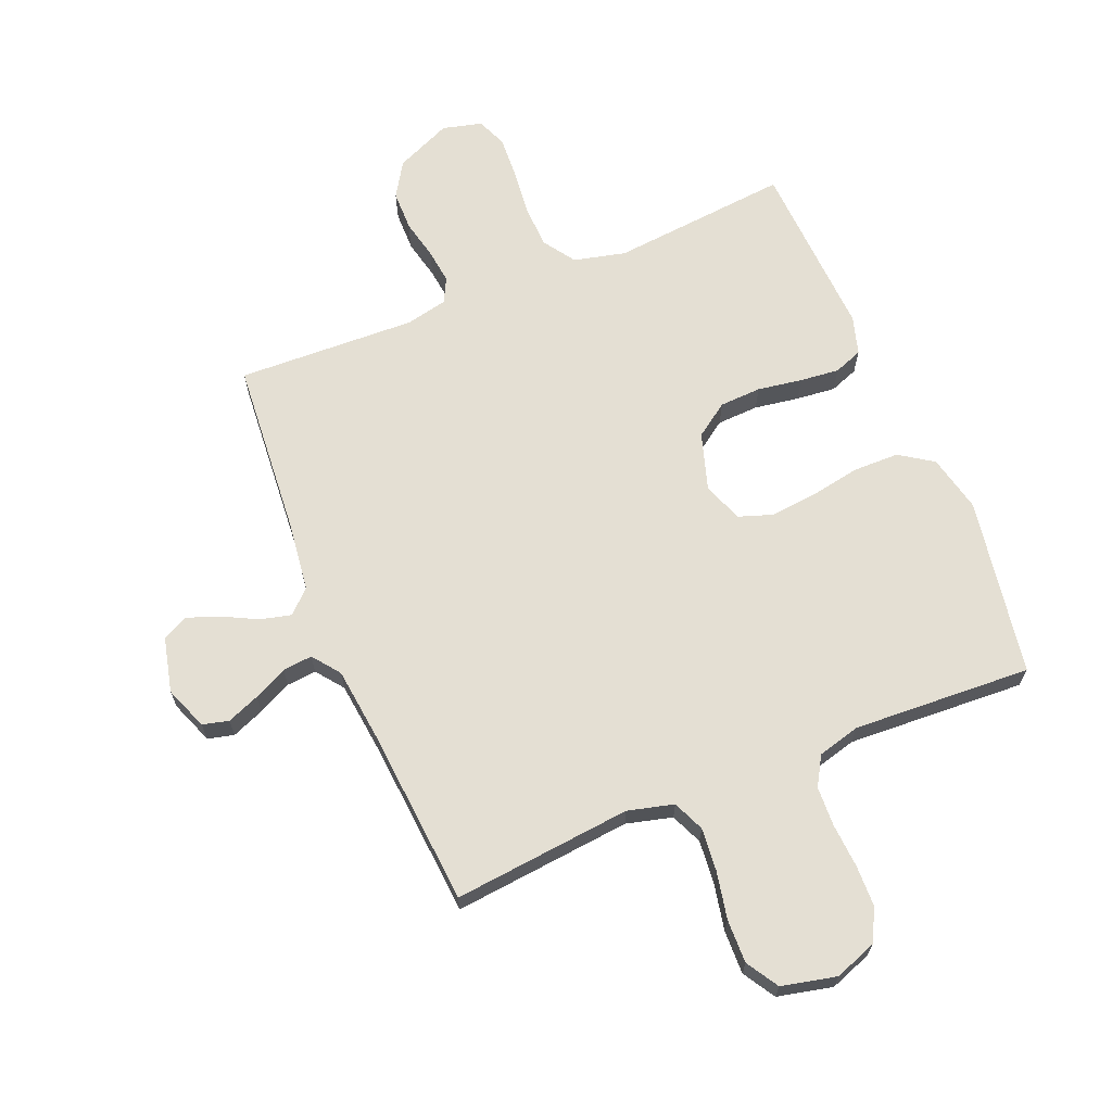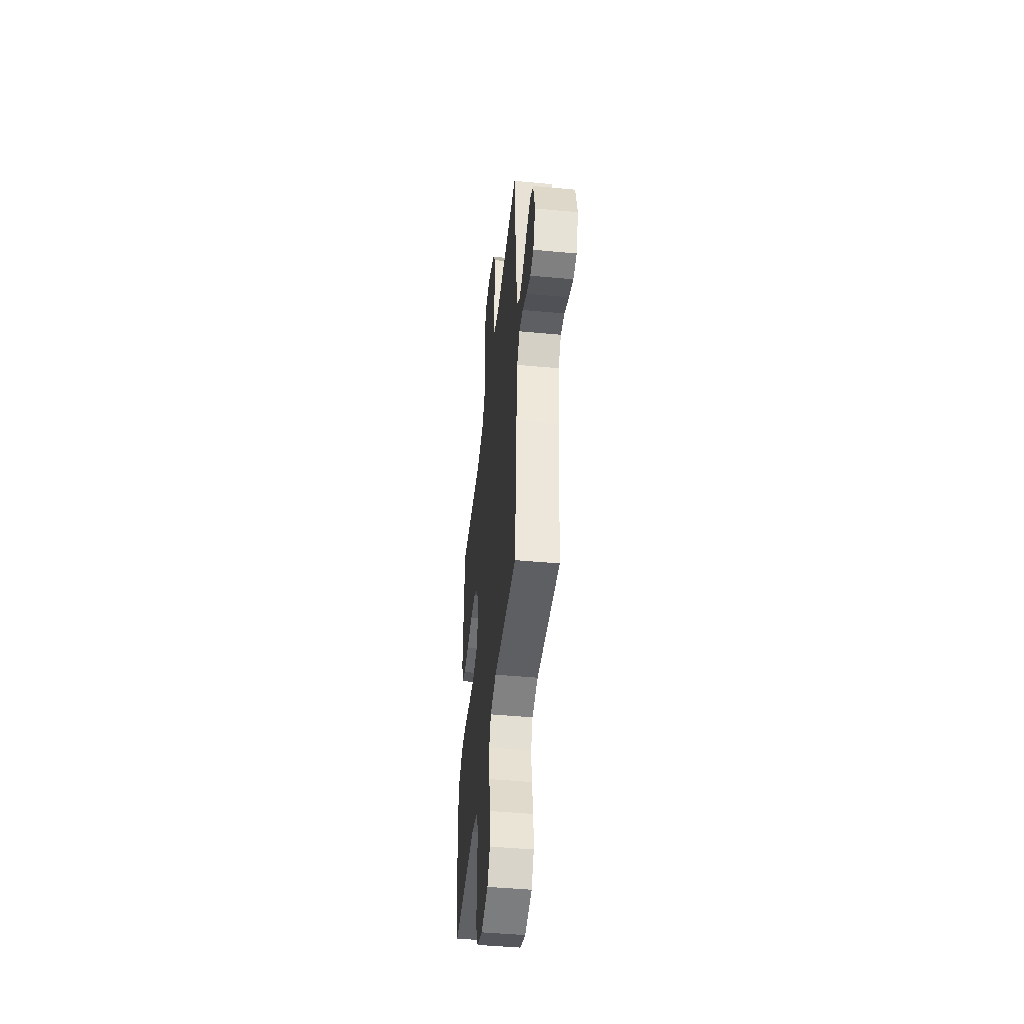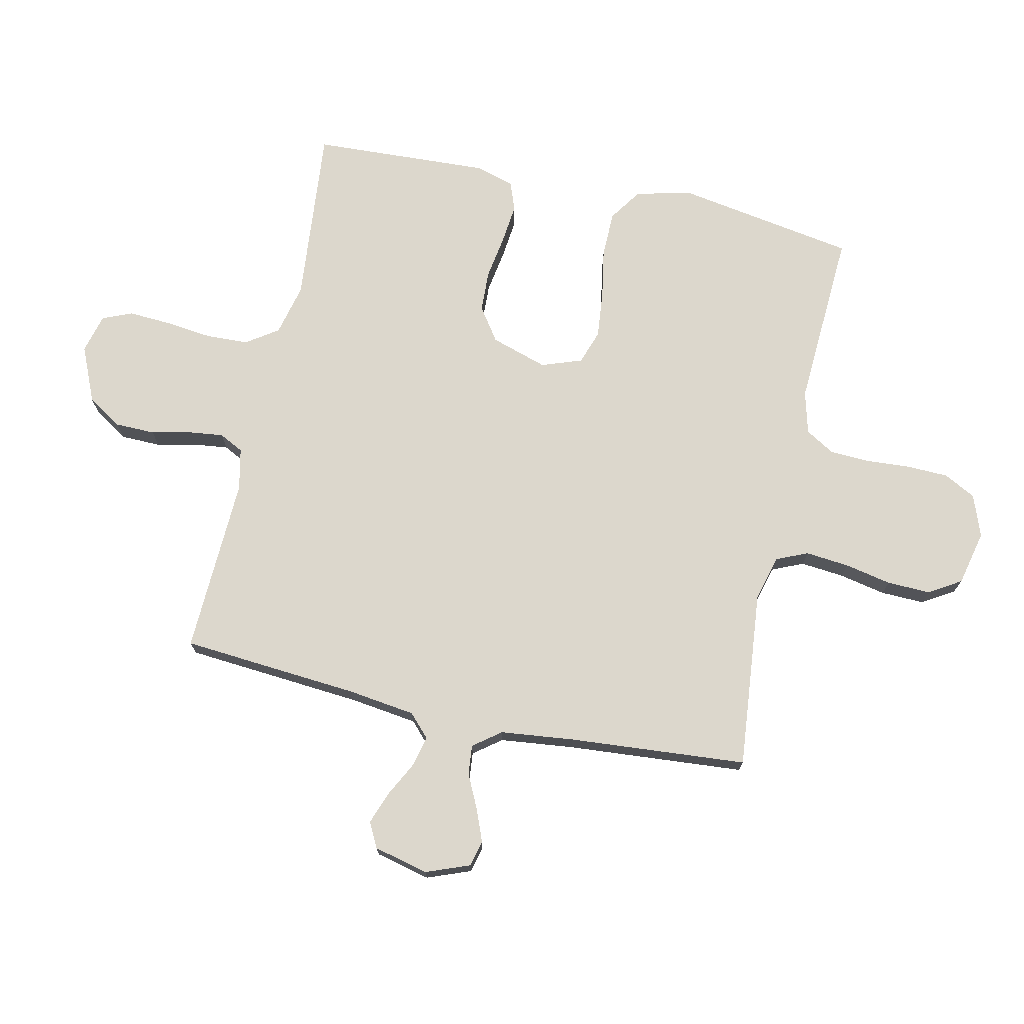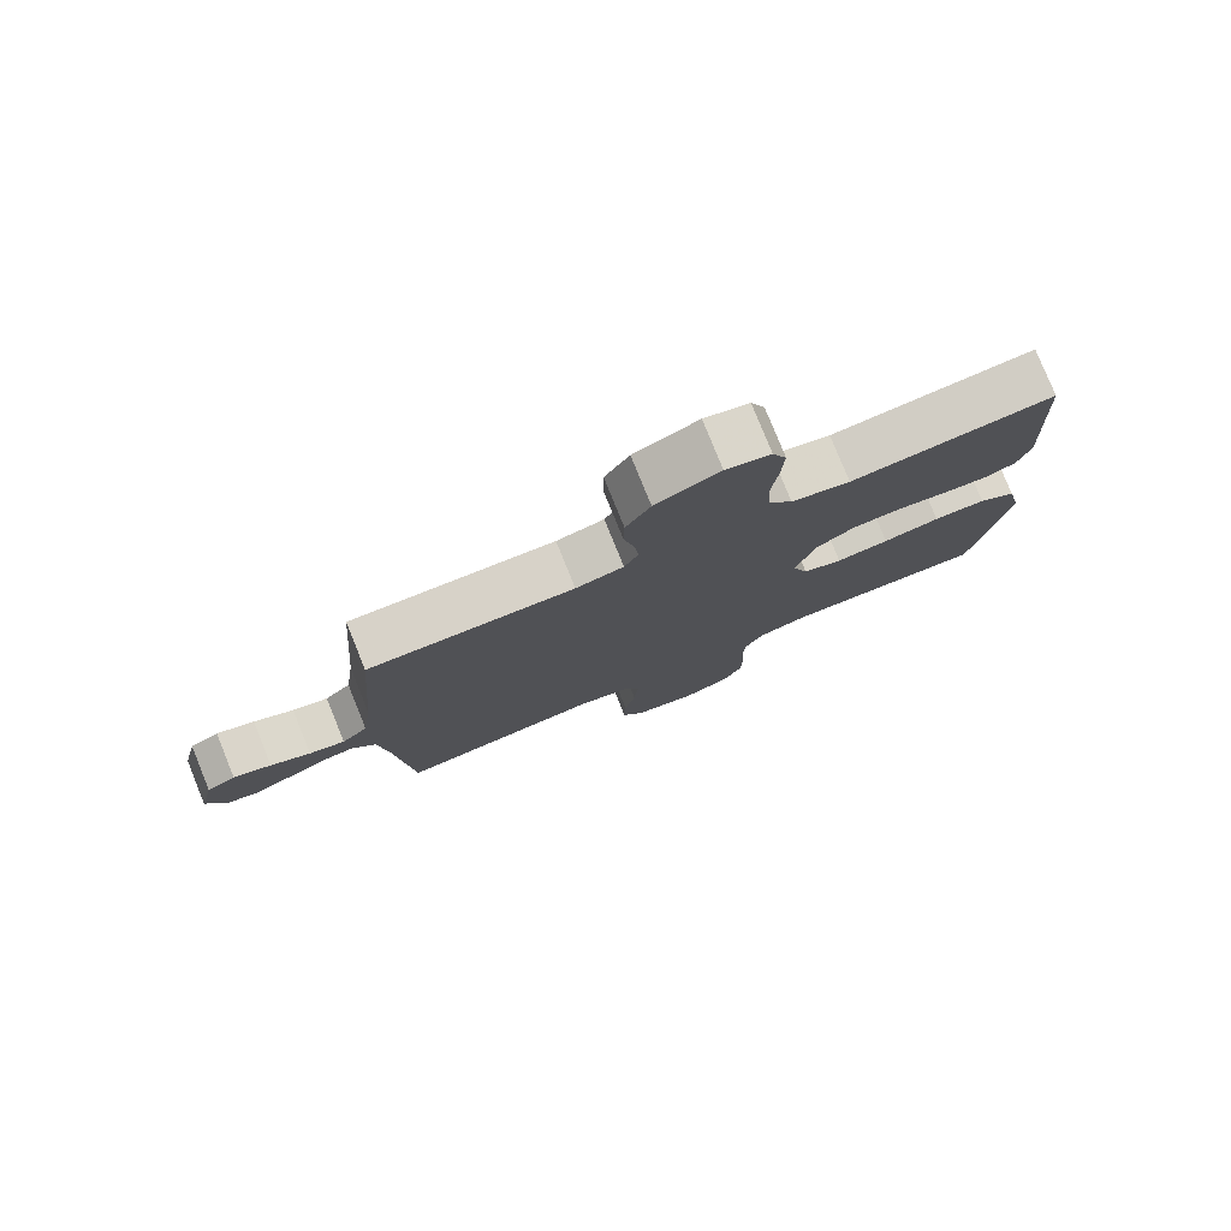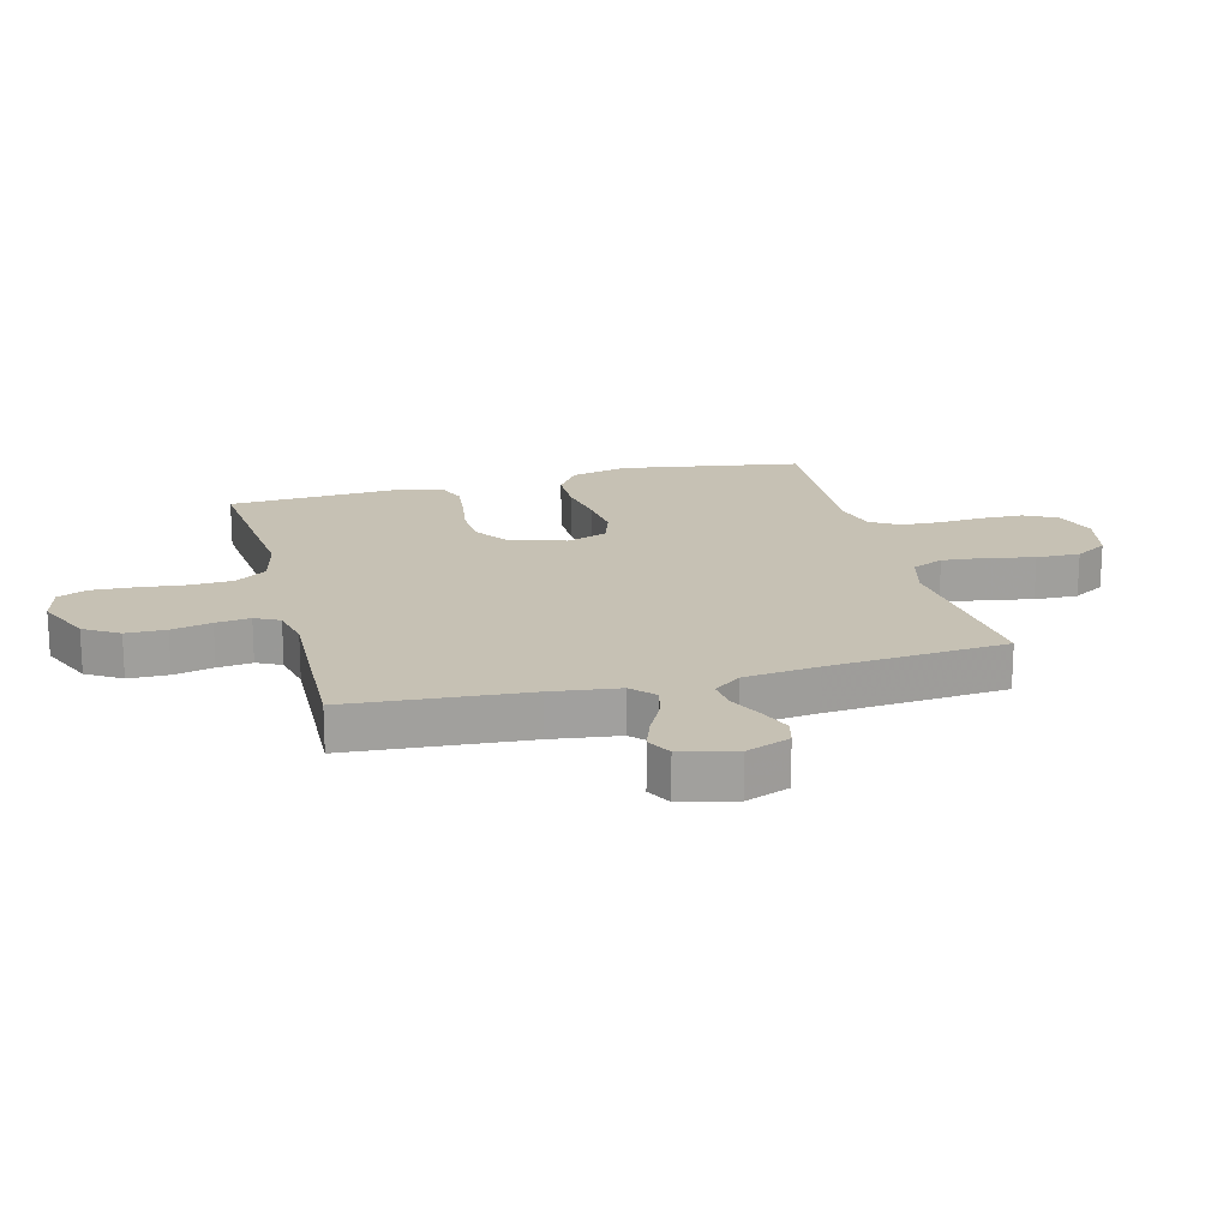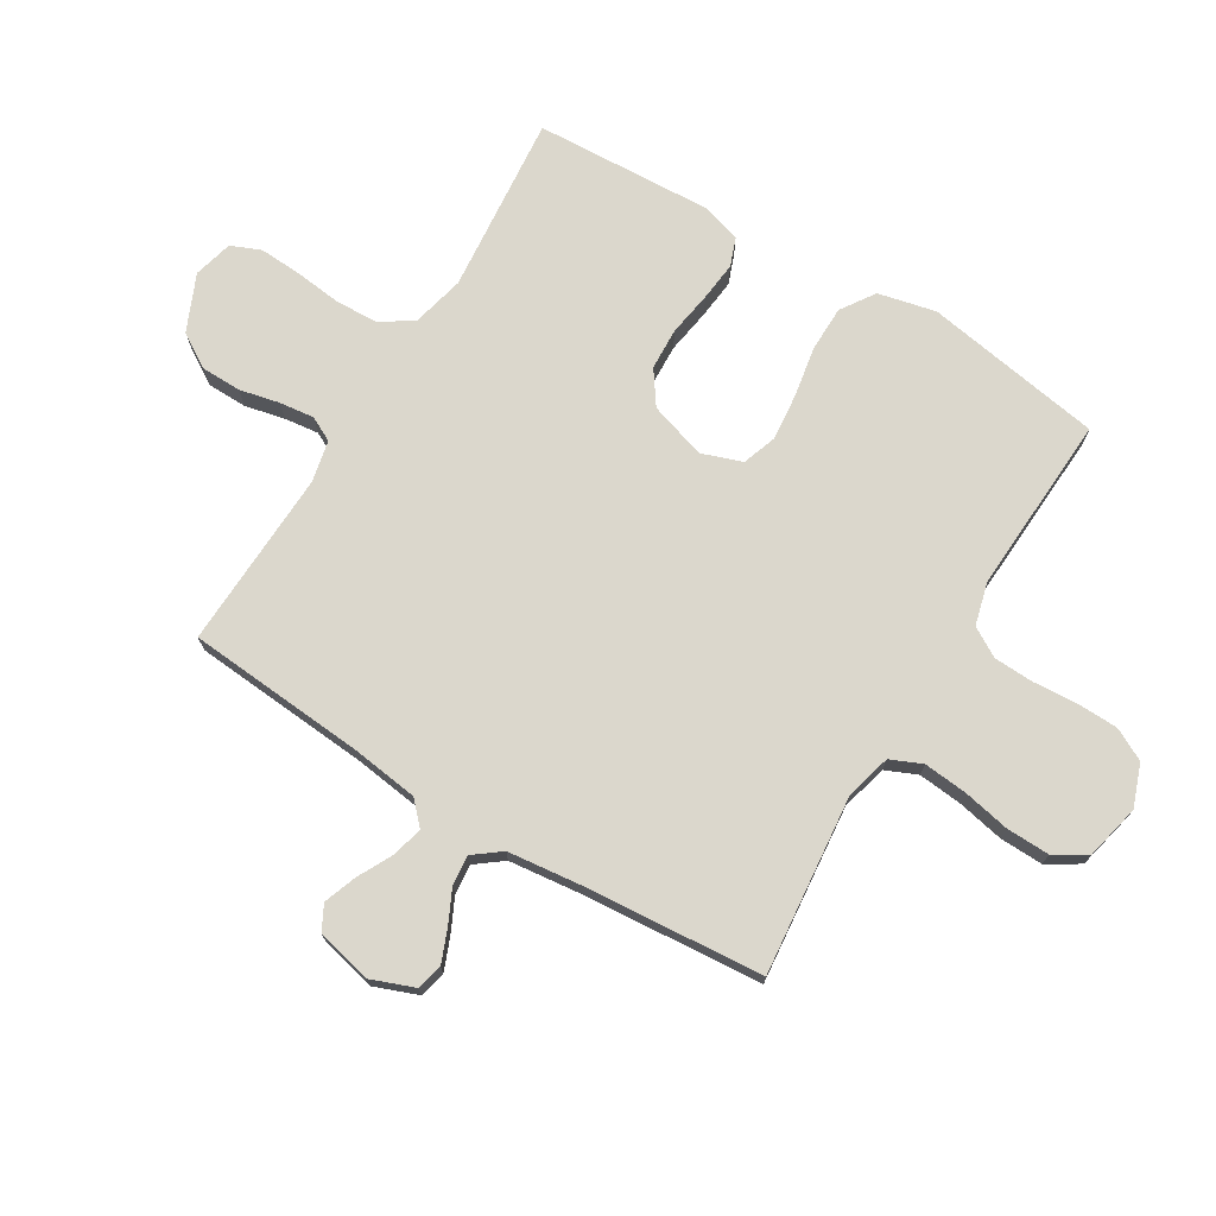
<metadata>
{"format":"obj","ext":"obj","renderer":"f3d","projection":"perspective","resolution":1024,"background":"white","views":[{"elev":66.7,"azim":157.5,"up":"+Y"},{"elev":-46.1,"azim":83.9,"up":"+Z"},{"elev":73.0,"azim":102.4,"up":"+Y"},{"elev":78.9,"azim":157.9,"up":"+Z"},{"elev":18.6,"azim":75.3,"up":"+Y"},{"elev":73.1,"azim":121.2,"up":"+Y"}]}
</metadata>
<code>
v -0.5 0.07 -0.5
v -0.55 0.07 -0.2
v -0.528 0.07 -0.104
v -0.472 0.07 -0.066
v -0.395 0.07 -0.065
v -0.311 0.07 -0.08
v -0.233 0.07 -0.088
v -0.175 0.07 -0.068
v -0.151 0.07 0
v -0.181 0.07 0.095
v -0.237 0.07 0.134
v -0.307 0.07 0.137
v -0.382 0.07 0.125
v -0.448 0.07 0.118
v -0.496 0.07 0.136
v -0.515 0.07 0.2
v -0.5 0.07 0.5
v -0.2 0.07 0.472
v -0.113 0.07 0.493
v -0.077 0.07 0.546
v -0.074 0.07 0.618
v -0.083 0.07 0.697
v -0.087 0.07 0.768
v -0.066 0.07 0.818
v 0 0.07 0.835
v 0.094 0.07 0.794
v 0.13 0.07 0.736
v 0.131 0.07 0.669
v 0.116 0.07 0.602
v 0.109 0.07 0.544
v 0.13 0.07 0.503
v 0.2 0.07 0.488
v 0.5 0.07 0.5
v 0.524 0.07 0.2
v 0.539 0.07 0.087
v 0.577 0.07 0.051
v 0.629 0.07 0.064
v 0.687 0.07 0.094
v 0.742 0.07 0.114
v 0.784 0.07 0.092
v 0.806 0.07 0
v 0.778 0.07 -0.073
v 0.734 0.07 -0.084
v 0.679 0.07 -0.062
v 0.623 0.07 -0.035
v 0.573 0.07 -0.03
v 0.538 0.07 -0.076
v 0.524 0.07 -0.2
v 0.5 0.07 -0.5
v 0.2 0.07 -0.47
v 0.123 0.07 -0.49
v 0.1 0.07 -0.543
v 0.107 0.07 -0.616
v 0.123 0.07 -0.695
v 0.125 0.07 -0.768
v 0.092 0.07 -0.822
v 0 0.07 -0.843
v -0.071 0.07 -0.817
v -0.099 0.07 -0.763
v -0.101 0.07 -0.693
v -0.096 0.07 -0.619
v -0.099 0.07 -0.552
v -0.128 0.07 -0.503
v -0.2 0.07 -0.484
v -0.5 0 -0.5
v -0.55 0 -0.2
v -0.528 0 -0.104
v -0.472 0 -0.066
v -0.395 0 -0.065
v -0.311 0 -0.08
v -0.233 0 -0.088
v -0.175 0 -0.068
v -0.151 0 0
v -0.181 0 0.095
v -0.237 0 0.134
v -0.307 0 0.137
v -0.382 0 0.125
v -0.448 0 0.118
v -0.496 0 0.136
v -0.515 0 0.2
v -0.5 0 0.5
v -0.2 0 0.472
v -0.113 0 0.493
v -0.077 0 0.546
v -0.074 0 0.618
v -0.083 0 0.697
v -0.087 0 0.768
v -0.066 0 0.818
v 0 0 0.835
v 0.094 0 0.794
v 0.13 0 0.736
v 0.131 0 0.669
v 0.116 0 0.602
v 0.109 0 0.544
v 0.13 0 0.503
v 0.2 0 0.488
v 0.5 0 0.5
v 0.524 0 0.2
v 0.539 0 0.087
v 0.577 0 0.051
v 0.629 0 0.064
v 0.687 0 0.094
v 0.742 0 0.114
v 0.784 0 0.092
v 0.806 0 0
v 0.778 0 -0.073
v 0.734 0 -0.084
v 0.679 0 -0.062
v 0.623 0 -0.035
v 0.573 0 -0.03
v 0.538 0 -0.076
v 0.524 0 -0.2
v 0.5 0 -0.5
v 0.2 0 -0.47
v 0.123 0 -0.49
v 0.1 0 -0.543
v 0.107 0 -0.616
v 0.123 0 -0.695
v 0.125 0 -0.768
v 0.092 0 -0.822
v 0 0 -0.843
v -0.071 0 -0.817
v -0.099 0 -0.763
v -0.101 0 -0.693
v -0.096 0 -0.619
v -0.099 0 -0.552
v -0.128 0 -0.503
v -0.2 0 -0.484
f 59 60 61
f 58 59 61
f 57 58 61
f 56 57 61
f 55 56 61
f 54 55 61
f 53 54 61
f 52 53 61 62
f 51 52 62 63
f 48 49 50
f 51 63 64
f 50 51 64
f 48 50 64
f 47 48 64
f 43 44 45
f 42 43 45
f 41 42 45
f 40 41 45
f 39 40 45
f 38 39 45
f 37 38 45
f 36 37 45 46
f 64 1 2
f 47 64 2
f 46 47 2
f 36 46 2
f 35 36 2
f 27 28 29
f 26 27 29
f 25 26 29
f 24 25 29
f 23 24 29
f 22 23 29
f 21 22 29
f 20 21 29 30
f 19 20 30 31
f 16 17 18
f 15 16 18
f 14 15 18
f 13 14 18
f 12 13 18
f 19 31 32
f 18 19 32
f 12 18 32
f 11 12 32
f 4 5 6
f 3 4 6
f 2 3 6
f 2 6 7
f 35 2 7 8
f 32 33 34
f 11 32 34
f 10 11 34
f 9 10 34 35
f 8 9 35
f 125 124 123
f 125 123 122
f 125 122 121
f 125 121 120
f 125 120 119
f 125 119 118
f 125 118 117
f 126 125 117 116
f 127 126 116 115
f 114 113 112
f 128 127 115
f 128 115 114
f 128 114 112
f 128 112 111
f 109 108 107
f 109 107 106
f 109 106 105
f 109 105 104
f 109 104 103
f 109 103 102
f 109 102 101
f 110 109 101 100
f 66 65 128
f 66 128 111
f 66 111 110
f 66 110 100
f 66 100 99
f 93 92 91
f 93 91 90
f 93 90 89
f 93 89 88
f 93 88 87
f 93 87 86
f 93 86 85
f 94 93 85 84
f 95 94 84 83
f 82 81 80
f 82 80 79
f 82 79 78
f 82 78 77
f 82 77 76
f 96 95 83
f 96 83 82
f 96 82 76
f 96 76 75
f 70 69 68
f 70 68 67
f 70 67 66
f 71 70 66
f 72 71 66 99
f 98 97 96
f 98 96 75
f 98 75 74
f 99 98 74 73
f 99 73 72
f 1 65 66 2
f 2 66 67 3
f 3 67 68 4
f 4 68 69 5
f 5 69 70 6
f 6 70 71 7
f 7 71 72 8
f 8 72 73 9
f 9 73 74 10
f 10 74 75 11
f 11 75 76 12
f 12 76 77 13
f 13 77 78 14
f 14 78 79 15
f 15 79 80 16
f 16 80 81 17
f 17 81 82 18
f 18 82 83 19
f 19 83 84 20
f 20 84 85 21
f 21 85 86 22
f 22 86 87 23
f 23 87 88 24
f 24 88 89 25
f 25 89 90 26
f 26 90 91 27
f 27 91 92 28
f 28 92 93 29
f 29 93 94 30
f 30 94 95 31
f 31 95 96 32
f 32 96 97 33
f 33 97 98 34
f 34 98 99 35
f 35 99 100 36
f 36 100 101 37
f 37 101 102 38
f 38 102 103 39
f 39 103 104 40
f 40 104 105 41
f 41 105 106 42
f 42 106 107 43
f 43 107 108 44
f 44 108 109 45
f 45 109 110 46
f 46 110 111 47
f 47 111 112 48
f 48 112 113 49
f 49 113 114 50
f 50 114 115 51
f 51 115 116 52
f 52 116 117 53
f 53 117 118 54
f 54 118 119 55
f 55 119 120 56
f 56 120 121 57
f 57 121 122 58
f 58 122 123 59
f 59 123 124 60
f 60 124 125 61
f 61 125 126 62
f 62 126 127 63
f 63 127 128 64
f 64 128 65 1

</code>
